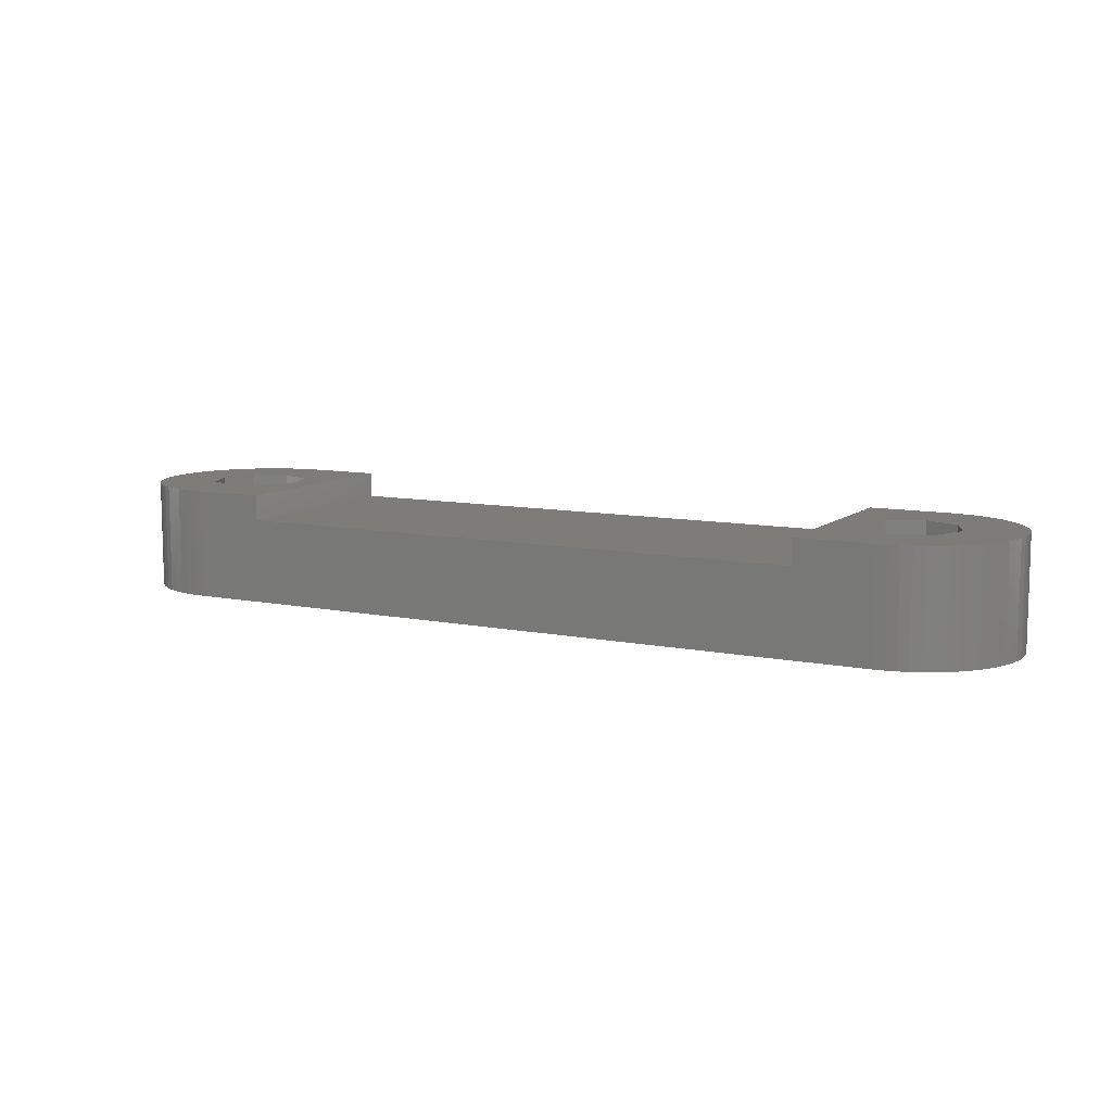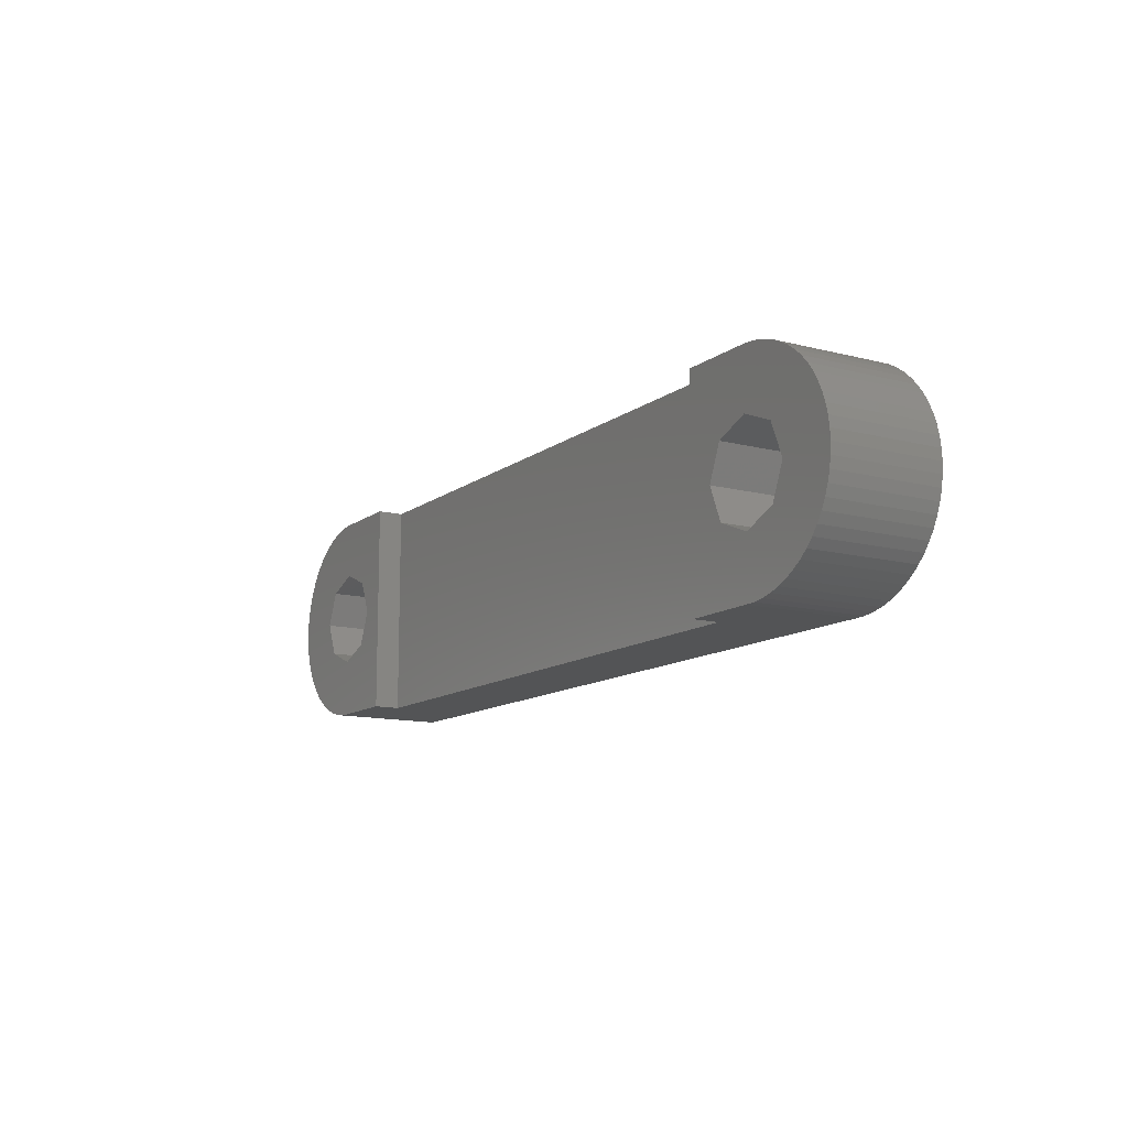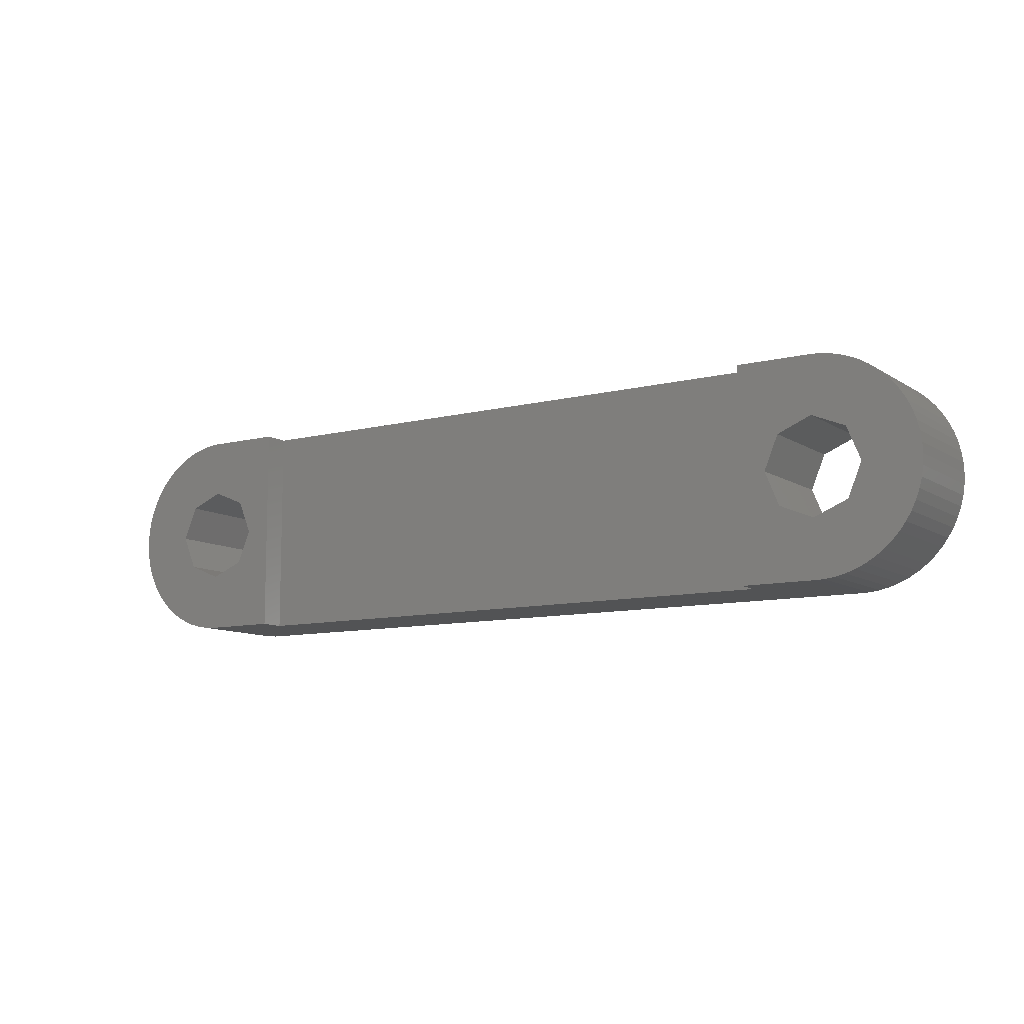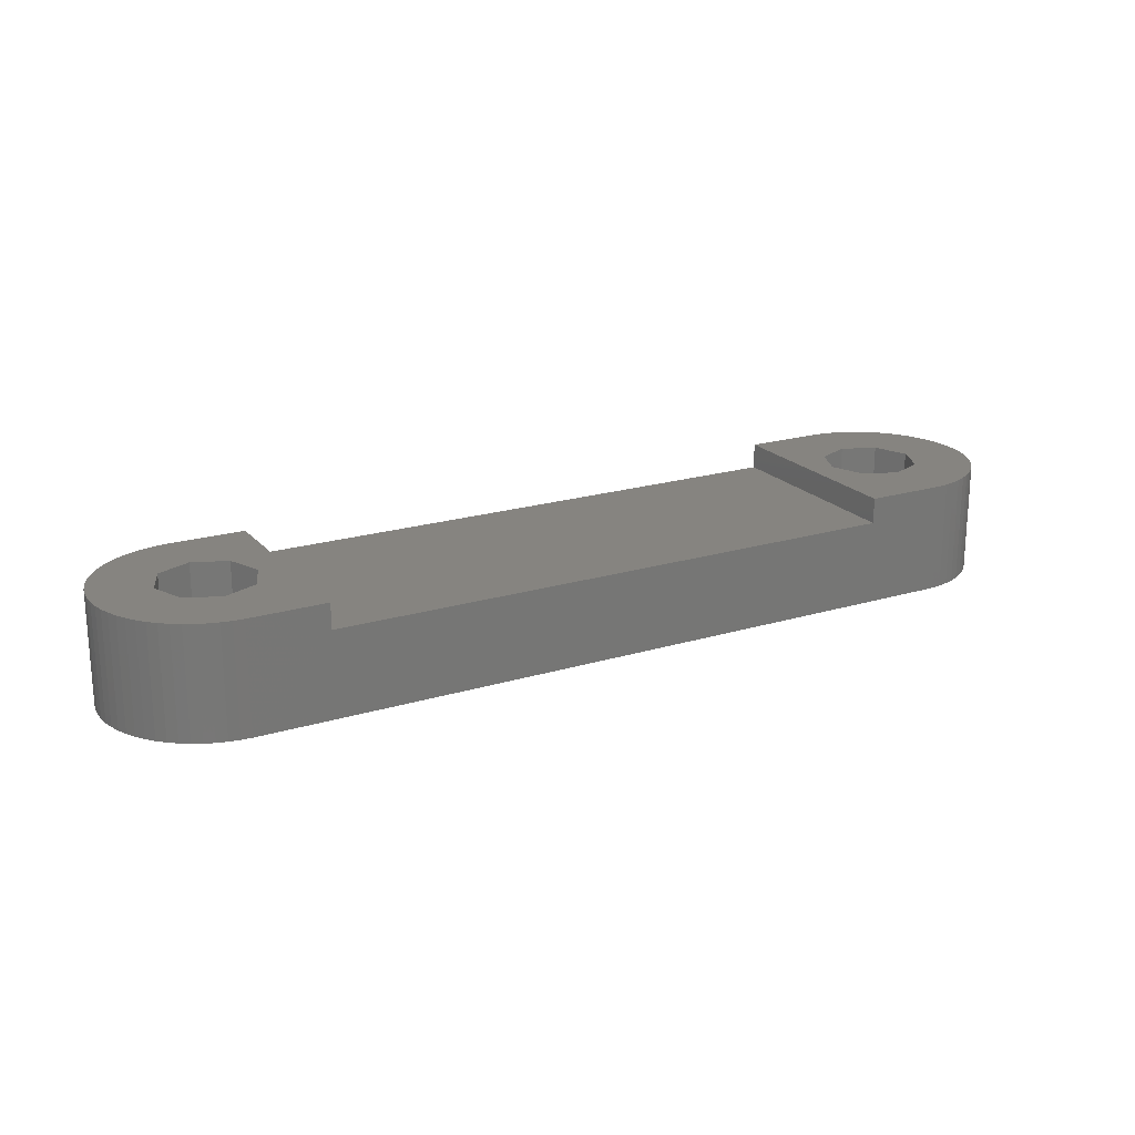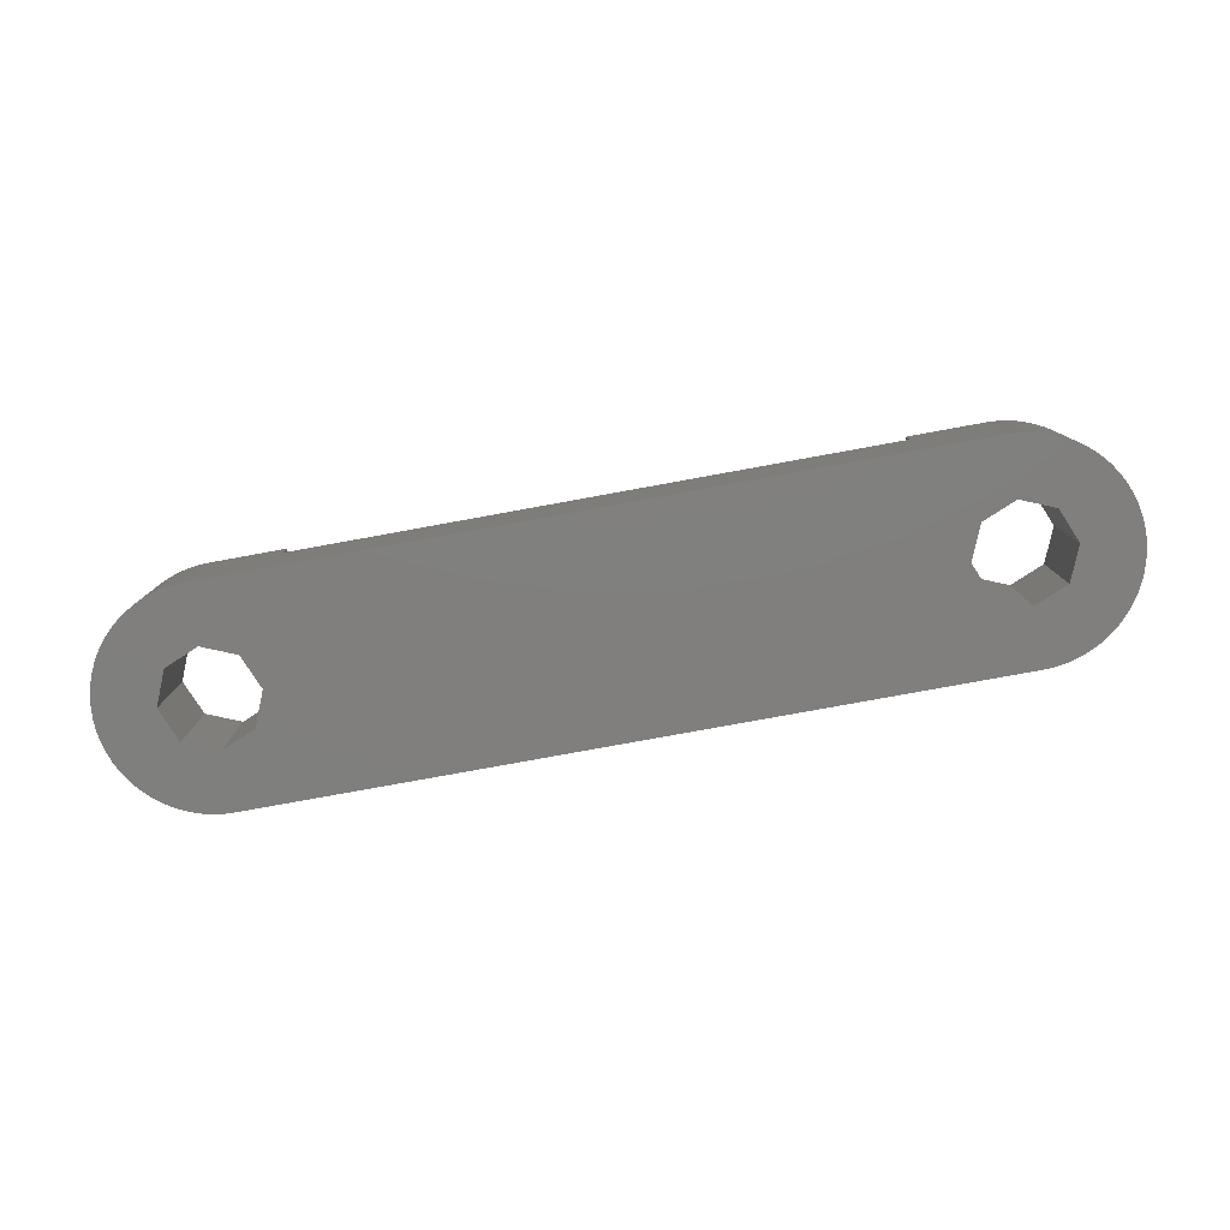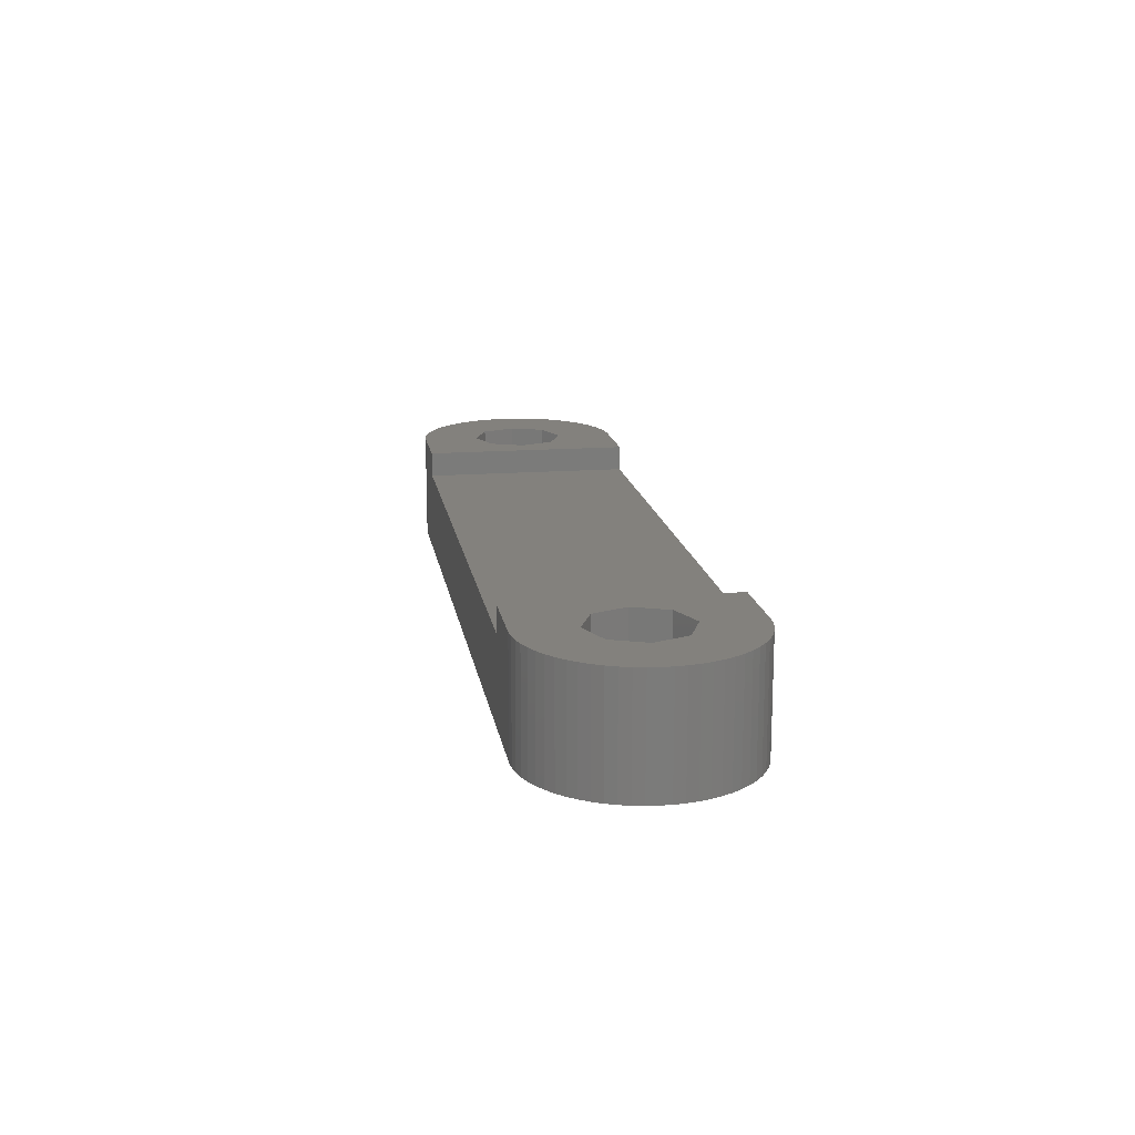
<metadata>
{"format":"stl","ext":"stl","renderer":"f3d","projection":"perspective","resolution":1024,"background":"white","views":[{"elev":9.5,"azim":-151.9,"up":"+Z"},{"elev":-12.3,"azim":58.6,"up":"+Y"},{"elev":-10.0,"azim":32.9,"up":"+Y"},{"elev":20.5,"azim":-28.9,"up":"+Z"},{"elev":-79.5,"azim":-169.7,"up":"+Z"},{"elev":15.8,"azim":-99.1,"up":"+Z"}]}
</metadata>
<code>
# stl→obj: 170 verts, 344 faces
v -22.19 -0.249 0
v -22.14 -0.745 0
v -22.19 -0.249 5.2
v -22.14 -0.745 5.2
v -22.19 0.249 0
v -22.14 0.745 0
v -22.05 1.234 0
v -21.9 1.71 0
v -21.7 2.169 0
v -21.47 2.607 0
v -21.19 3.019 0
v -20.86 3.401 0
v -20.51 3.749 0
v -20.12 4.06 0
v -19.7 4.33 0
v -19.26 4.558 0
v -18.79 4.74 0
v -18.31 4.875 0
v -17.82 4.961 0
v -17.32 4.998 0
v -15.6 1.601 0
v 17.07 4.998 0
v -14.94 0 0
v 20.32 3.909 0
v 20.69 3.579 0
v 17.2 2.265 0
v 21.33 2.817 0
v 21.59 2.391 0
v 18.8 1.601 0
v 21.81 1.942 0
v 21.98 1.474 0
v 17.07 -4.998 0
v -15.6 -1.601 0
v 18.8 -1.601 0
v 21.98 -1.474 0
v 21.81 -1.942 0
v 18.55 -4.813 0
v 18.07 -4.924 0
v 17.2 -2.265 0
v 21.59 -2.391 0
v 21.33 -2.817 0
v 19.91 -4.2 0
v 19.48 -4.449 0
v 20.32 -3.909 0
v 20.69 -3.579 0
v 21.03 -3.214 0
v 15.6 -1.601 0
v -17.2 -2.265 0
v -17.32 -4.998 0
v -17.82 -4.961 0
v -18.31 -4.875 0
v -18.79 -4.74 0
v -19.26 -4.558 0
v -19.7 -4.33 0
v -20.12 -4.06 0
v -20.51 -3.749 0
v -20.86 -3.401 0
v -21.19 -3.019 0
v -21.47 -2.607 0
v -21.7 -2.169 0
v -21.9 -1.71 0
v -22.05 -1.234 0
v 14.94 0 0
v 15.6 1.601 0
v 19.46 0 0
v -18.8 -1.601 0
v 22.1 -0.991 0
v -17.2 2.265 0
v -18.8 1.601 0
v -19.46 0 0
v 22.18 0.498 0
v 22.2 0 0
v 17.57 -4.986 0
v 19.03 -4.654 0
v 22.18 -0.498 0
v 21.03 3.214 0
v 22.1 0.991 0
v 17.57 4.986 0
v 18.07 4.924 0
v 18.55 4.813 0
v 19.03 4.654 0
v 19.48 4.449 0
v 19.91 4.2 0
v -22.19 0.249 5.2
v -21.9 -1.71 5.2
v -22.05 -1.234 5.2
v -21.7 -2.169 5.2
v -21.47 -2.607 5.2
v -21.19 -3.019 5.2
v -20.86 -3.401 5.2
v -20.51 -3.749 5.2
v -20.12 -4.06 5.2
v -19.7 -4.33 5.2
v -19.26 -4.558 5.2
v -18.79 -4.74 5.2
v -18.31 -4.875 5.2
v -17.82 -4.961 5.2
v -17.32 -4.998 5.2
v -13.7 -4.998 5.2
v -18.8 -1.601 5.2
v -17.32 4.998 5.2
v -13.7 4.998 5.2
v -17.82 4.961 5.2
v -18.31 4.875 5.2
v -18.79 4.74 5.2
v -19.26 4.558 5.2
v -19.7 4.33 5.2
v -20.12 4.06 5.2
v -20.51 3.749 5.2
v -20.86 3.401 5.2
v -21.19 3.019 5.2
v -21.47 2.607 5.2
v -21.7 2.169 5.2
v -21.9 1.71 5.2
v -22.05 1.234 5.2
v -22.14 0.745 5.2
v -17.2 -2.265 5.2
v -19.46 0 5.2
v -14.94 0 5.2
v -15.6 -1.601 5.2
v -18.8 1.601 5.2
v -17.2 2.265 5.2
v -15.6 1.601 5.2
v -13.7 -4.998 4
v 17.07 -4.998 5.2
v 13.7 -4.998 5.2
v 13.7 -4.998 4
v 17.57 -4.986 5.2
v 18.07 -4.924 5.2
v 18.55 -4.813 5.2
v 19.03 -4.654 5.2
v 19.48 -4.449 5.2
v 19.91 -4.2 5.2
v 20.32 -3.909 5.2
v 20.69 -3.579 5.2
v 21.03 -3.214 5.2
v 21.33 -2.817 5.2
v 21.59 -2.391 5.2
v 21.81 -1.942 5.2
v 21.98 -1.474 5.2
v 22.1 -0.991 5.2
v 22.18 -0.498 5.2
v 22.2 0 5.2
v 22.18 0.498 5.2
v 22.1 0.991 5.2
v 21.98 1.474 5.2
v 21.81 1.942 5.2
v 21.59 2.391 5.2
v 21.33 2.817 5.2
v 21.03 3.214 5.2
v 20.69 3.579 5.2
v 20.32 3.909 5.2
v 19.91 4.2 5.2
v 19.48 4.449 5.2
v 19.03 4.654 5.2
v 18.55 4.813 5.2
v 18.07 4.924 5.2
v 17.57 4.986 5.2
v 17.07 4.998 5.2
v 13.7 4.998 4
v -13.7 4.998 4
v 13.7 4.998 5.2
v 14.94 0 5.2
v 15.6 -1.601 5.2
v 15.6 1.601 5.2
v 17.2 2.265 5.2
v 18.8 1.601 5.2
v 19.46 0 5.2
v 18.8 -1.601 5.2
v 17.2 -2.265 5.2
f 1 2 3
f 3 2 4
f 1 5 2
f 2 5 6
f 2 6 7
f 2 7 8
f 2 8 9
f 2 9 10
f 2 10 11
f 2 11 12
f 2 12 13
f 2 13 14
f 2 14 15
f 2 15 16
f 2 16 17
f 2 17 18
f 2 18 19
f 2 19 20
f 21 20 22
f 23 24 25
f 26 27 28
f 29 30 31
f 23 32 33
f 34 35 36
f 23 37 38
f 39 40 41
f 23 42 43
f 23 44 42
f 23 45 44
f 23 46 45
f 23 41 46
f 23 39 41
f 34 36 40
f 34 40 39
f 39 23 47
f 48 32 49
f 2 49 50
f 2 50 51
f 2 51 52
f 2 52 53
f 2 53 54
f 2 54 55
f 2 55 56
f 2 56 57
f 2 57 58
f 2 58 59
f 2 59 60
f 2 60 61
f 2 61 62
f 63 23 64
f 65 35 34
f 2 66 49
f 65 67 35
f 66 48 49
f 33 32 48
f 68 20 21
f 69 20 68
f 26 28 30
f 2 20 69
f 2 69 70
f 65 71 72
f 23 73 32
f 23 38 73
f 23 74 37
f 23 43 74
f 65 75 67
f 66 2 70
f 26 30 29
f 64 23 26
f 23 25 76
f 23 76 27
f 23 27 26
f 29 71 65
f 29 77 71
f 47 23 63
f 65 72 75
f 29 31 77
f 21 22 78
f 21 78 79
f 21 79 80
f 21 80 81
f 21 81 82
f 21 82 83
f 21 83 24
f 21 24 23
f 1 3 5
f 5 3 84
f 84 3 4
f 85 84 86
f 86 84 4
f 87 84 85
f 88 84 87
f 89 84 88
f 90 84 89
f 91 84 90
f 92 84 91
f 93 84 92
f 94 84 93
f 95 84 94
f 96 84 95
f 97 84 96
f 98 84 97
f 99 84 98
f 100 84 99
f 101 84 102
f 103 84 101
f 104 84 103
f 105 84 104
f 106 84 105
f 107 84 106
f 108 84 107
f 109 84 108
f 110 84 109
f 111 84 110
f 112 84 111
f 113 84 112
f 114 84 113
f 115 84 114
f 116 84 115
f 117 100 99
f 118 84 100
f 119 120 99
f 121 84 118
f 102 84 121
f 102 121 122
f 102 119 99
f 102 123 119
f 120 117 99
f 122 123 102
f 2 62 4
f 4 62 86
f 62 61 86
f 86 61 85
f 61 60 85
f 85 60 87
f 60 59 87
f 87 59 88
f 59 58 88
f 88 58 89
f 58 57 89
f 89 57 90
f 90 57 56
f 91 90 56
f 91 56 55
f 92 91 55
f 92 55 54
f 93 92 54
f 93 54 53
f 94 93 53
f 94 53 52
f 95 94 52
f 95 52 51
f 96 95 51
f 96 51 50
f 97 96 50
f 97 50 49
f 98 97 49
f 124 49 32
f 124 99 98
f 125 126 32
f 126 127 32
f 98 49 124
f 127 124 32
f 125 32 73
f 128 125 73
f 128 73 38
f 129 128 38
f 129 38 37
f 130 129 37
f 130 37 74
f 131 130 74
f 131 74 43
f 132 131 43
f 132 43 42
f 133 132 42
f 133 42 44
f 134 133 44
f 134 44 45
f 135 134 45
f 135 45 46
f 136 135 46
f 136 46 41
f 137 136 41
f 137 41 40
f 138 137 40
f 138 40 36
f 139 138 36
f 139 36 35
f 140 139 35
f 140 35 67
f 141 140 67
f 141 67 75
f 142 141 75
f 142 75 72
f 143 142 72
f 72 71 144
f 143 72 144
f 71 77 145
f 144 71 145
f 77 31 146
f 145 77 146
f 31 30 147
f 146 31 147
f 30 28 148
f 147 30 148
f 28 27 149
f 148 28 149
f 27 76 150
f 149 27 150
f 76 25 151
f 150 76 151
f 24 152 25
f 25 152 151
f 83 153 24
f 24 153 152
f 82 154 83
f 83 154 153
f 81 155 82
f 82 155 154
f 80 156 81
f 81 156 155
f 79 157 80
f 80 157 156
f 78 158 79
f 79 158 157
f 22 159 78
f 78 159 158
f 160 22 161
f 20 101 161
f 20 161 22
f 22 160 162
f 22 162 159
f 161 101 102
f 19 103 20
f 20 103 101
f 18 104 19
f 19 104 103
f 17 105 18
f 18 105 104
f 16 106 17
f 17 106 105
f 15 107 16
f 16 107 106
f 14 108 15
f 15 108 107
f 13 109 14
f 14 109 108
f 12 110 13
f 13 110 109
f 11 111 12
f 12 111 110
f 10 112 11
f 11 112 111
f 9 113 10
f 10 113 112
f 8 114 9
f 9 114 113
f 7 115 8
f 8 115 114
f 6 116 7
f 7 116 115
f 5 84 6
f 6 84 116
f 118 100 66
f 70 118 66
f 69 121 118
f 70 69 118
f 68 122 121
f 69 68 121
f 21 123 122
f 68 21 122
f 119 123 23
f 23 123 21
f 119 23 120
f 120 23 33
f 120 33 117
f 117 33 48
f 117 48 100
f 100 48 66
f 163 164 47
f 63 163 47
f 64 165 163
f 63 64 163
f 26 166 165
f 64 26 165
f 29 167 166
f 26 29 166
f 168 167 65
f 65 167 29
f 168 65 169
f 169 65 34
f 169 34 170
f 170 34 39
f 170 39 164
f 164 39 47
f 161 102 99
f 124 161 99
f 127 160 161
f 124 127 161
f 162 160 126
f 126 160 127
f 164 126 125
f 168 137 138
f 168 169 135
f 167 168 139
f 166 167 162
f 168 135 136
f 143 162 142
f 144 162 143
f 145 162 144
f 146 162 145
f 147 162 146
f 148 162 147
f 149 162 148
f 150 162 149
f 151 162 150
f 152 162 151
f 153 162 152
f 154 162 153
f 155 162 154
f 156 162 155
f 157 162 156
f 158 162 157
f 159 162 158
f 163 126 164
f 169 131 132
f 162 126 163
f 168 136 137
f 167 140 141
f 142 167 141
f 142 162 167
f 139 168 138
f 167 139 140
f 135 169 134
f 130 170 129
f 169 170 130
f 169 130 131
f 170 128 129
f 170 125 128
f 170 164 125
f 163 165 162
f 169 133 134
f 169 132 133
f 165 166 162

</code>
